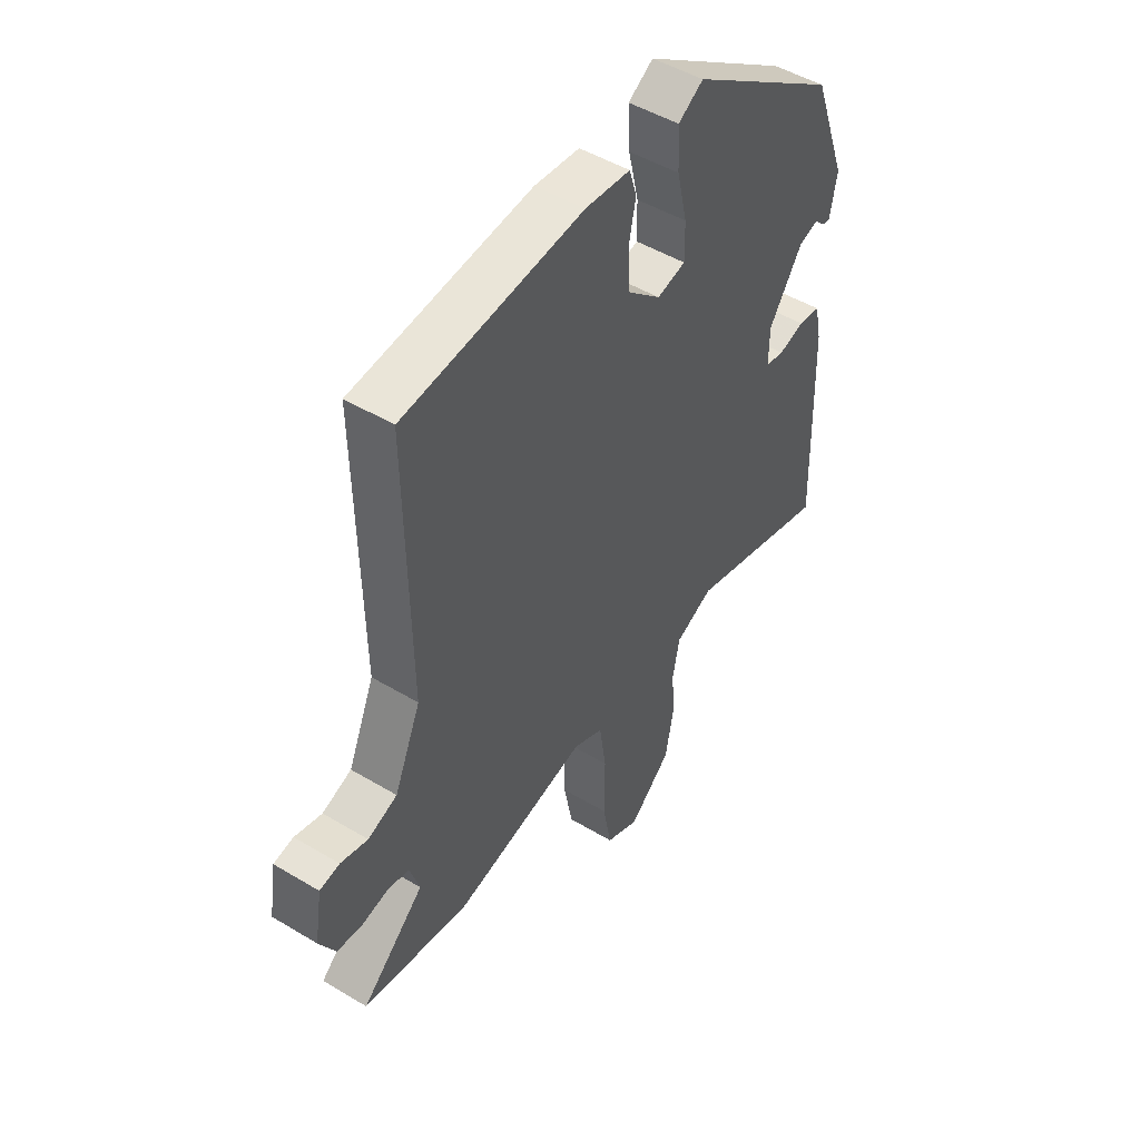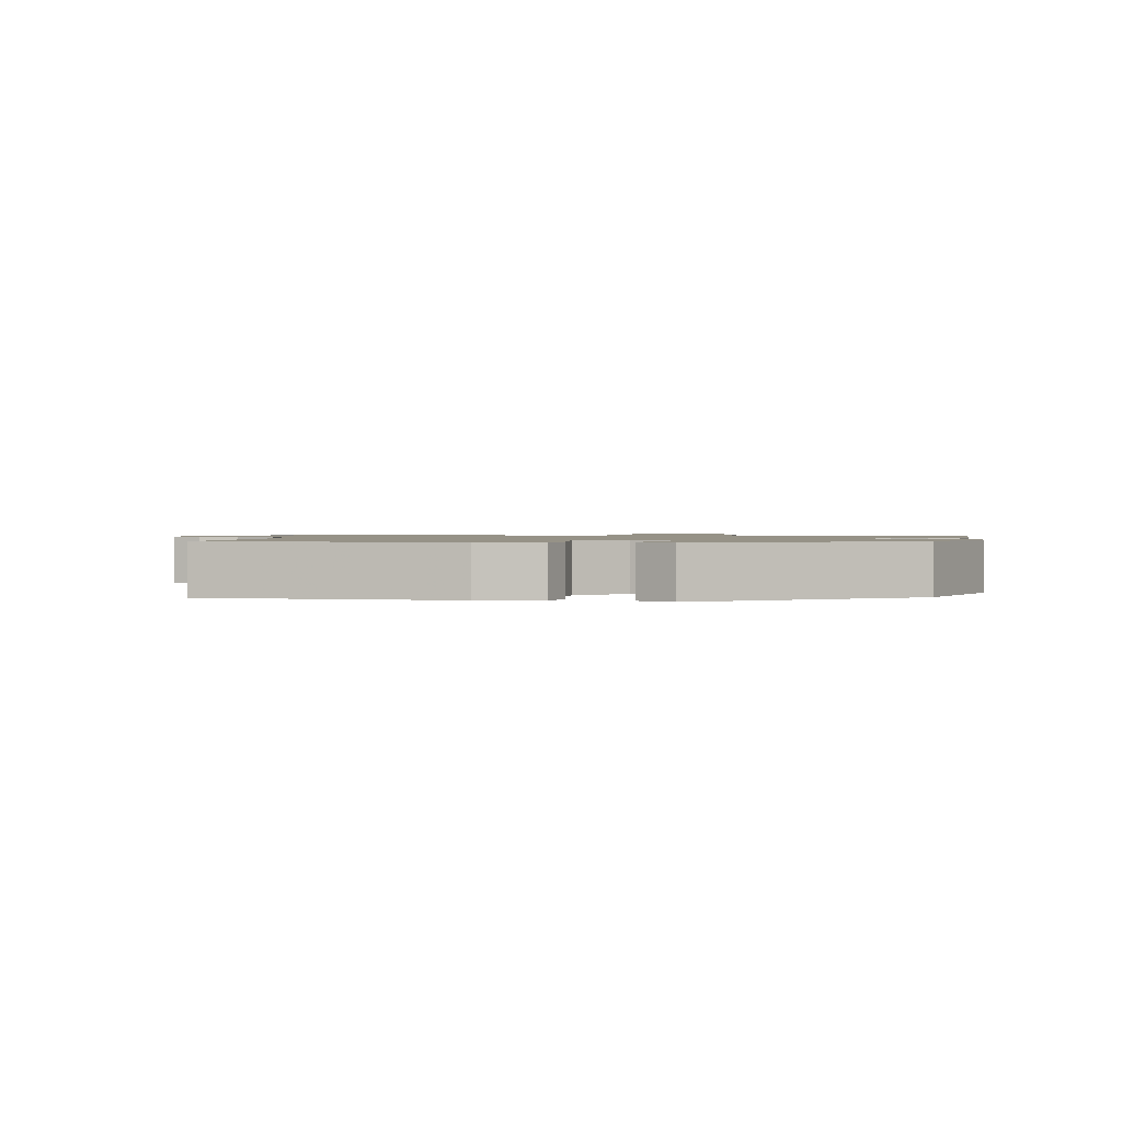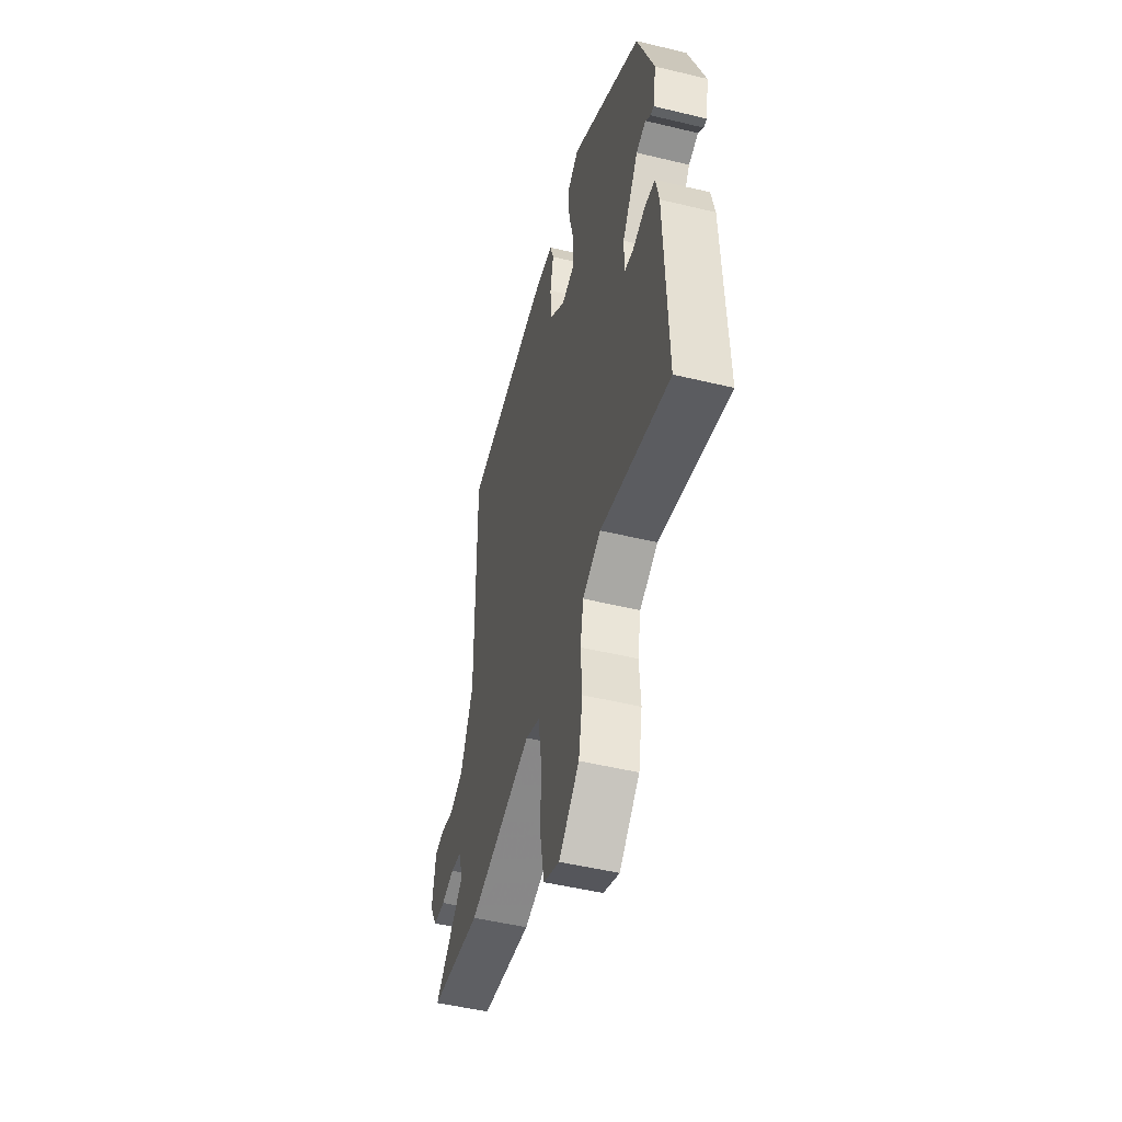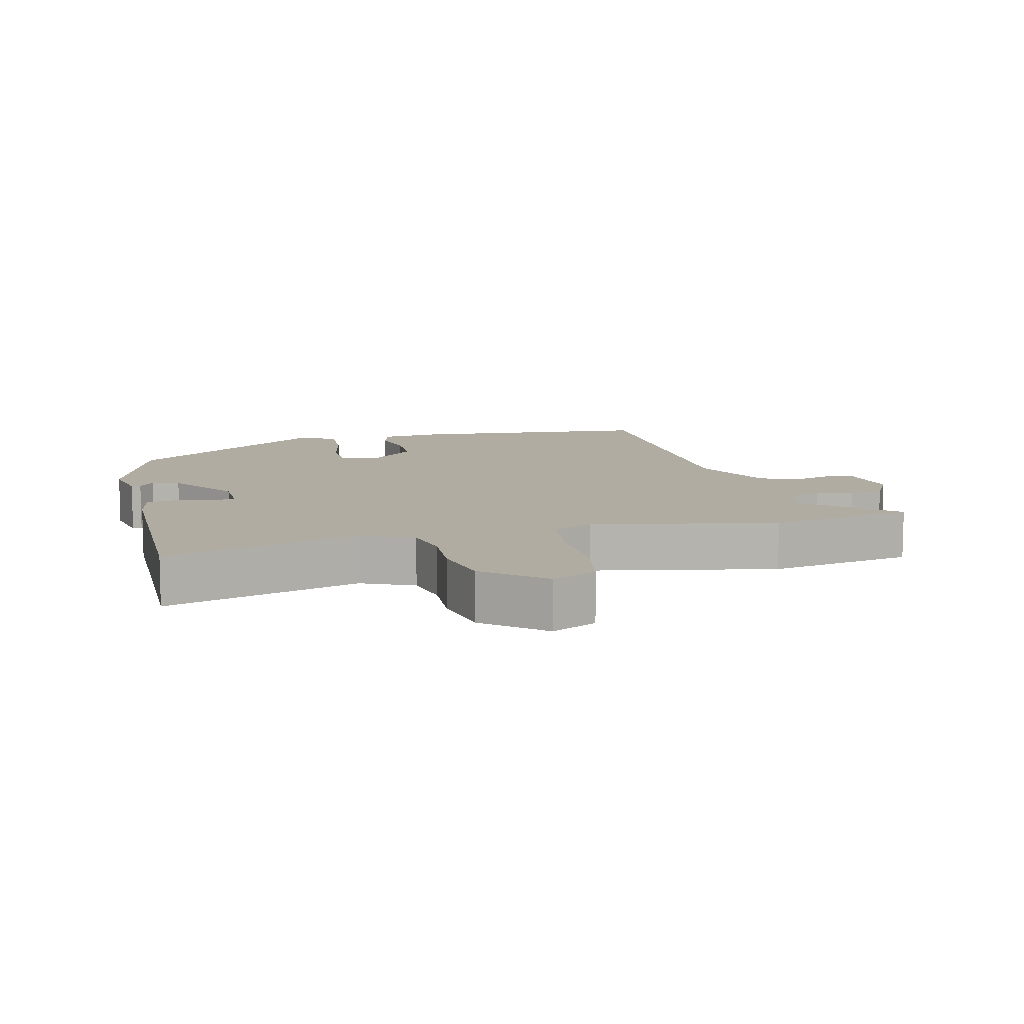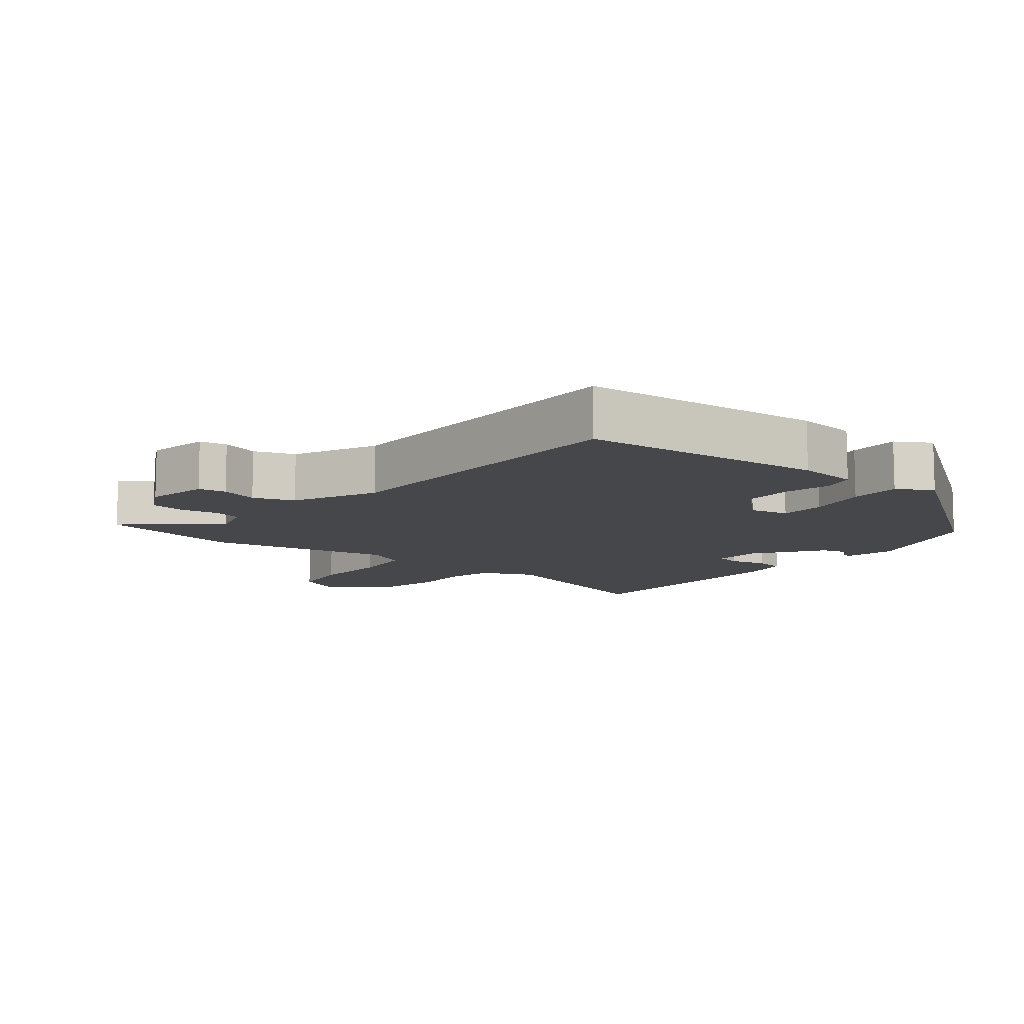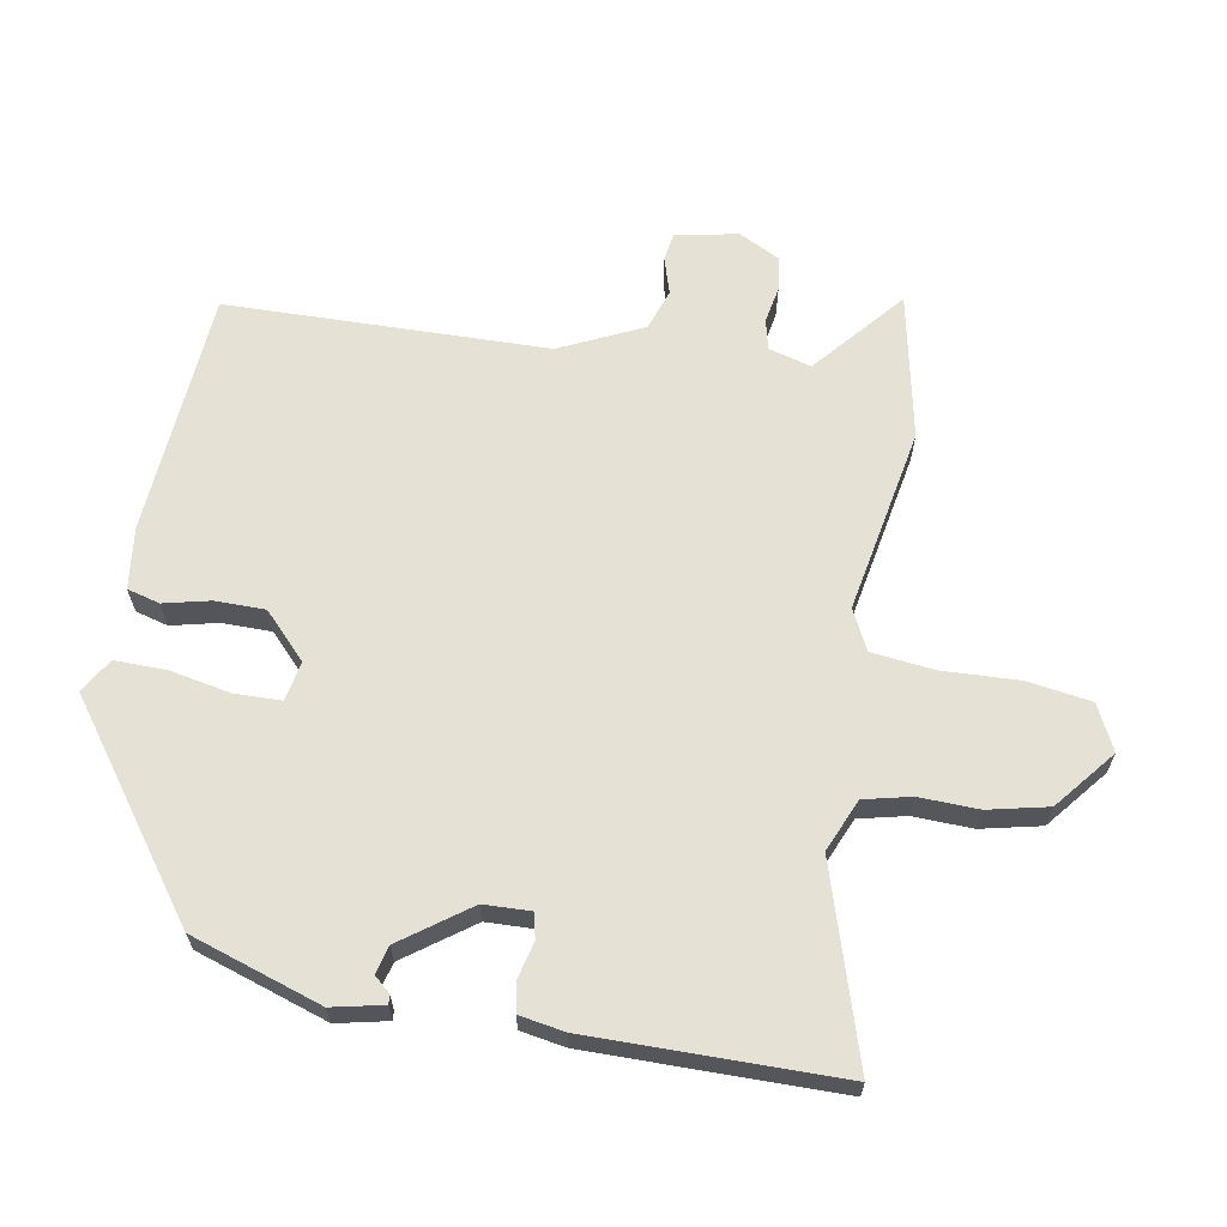
<metadata>
{"format":"obj","ext":"obj","renderer":"f3d","projection":"perspective","resolution":1024,"background":"white","views":[{"elev":48.5,"azim":-56.1,"up":"+Z"},{"elev":1.1,"azim":7.6,"up":"+Y"},{"elev":-50.2,"azim":75.2,"up":"+Z"},{"elev":10.2,"azim":165.2,"up":"+Y"},{"elev":-10.3,"azim":-40.3,"up":"+Y"},{"elev":64.7,"azim":98.0,"up":"+Y"}]}
</metadata>
<code>
v 0.437 0.07 0.331
v 0.508 0.07 0.138
v 0.494 0.07 0.061
v 0.48 0.07 0.062
v 0.458 0.07 0.085
v 0.417 0.07 0.073
v 0.348 0.07 -0.03
v 0.348 0.07 -0.1
v 0.386 0.07 -0.107
v 0.439 0.07 -0.092
v 0.484 0.07 -0.098
v 0.498 0.07 -0.165
v 0.509 0.07 -0.536
v 0.217 0.07 -0.456
v 0.14 0.07 -0.492
v 0.126 0.07 -0.563
v 0.132 0.07 -0.651
v 0.115 0.07 -0.741
v 0.029 0.07 -0.816
v -0.039 0.07 -0.785
v -0.057 0.07 -0.691
v -0.056 0.07 -0.576
v -0.07 0.07 -0.483
v -0.131 0.07 -0.455
v -0.405 0.07 -0.516
v -0.623 0.07 -0.479
v -0.495 0.07 -0.362
v -0.515 0.07 -0.299
v -0.56 0.07 -0.29
v -0.615 0.07 -0.302
v -0.666 0.07 -0.296
v -0.699 0.07 -0.237
v -0.684 0.07 -0.143
v -0.643 0.07 -0.135
v -0.587 0.07 -0.15
v -0.527 0.07 -0.127
v -0.473 0.07 -0.002
v -0.48 0.07 0.477
v -0.116 0.07 0.517
v -0.024 0.07 0.509
v -0.009 0.07 0.461
v -0.023 0.07 0.391
v -0.02 0.07 0.317
v 0.049 0.07 0.256
v 0.107 0.07 0.27
v 0.106 0.07 0.339
v 0.085 0.07 0.429
v 0.081 0.07 0.506
v 0.132 0.07 0.538
v 0.437 0 0.331
v 0.508 0 0.138
v 0.494 0 0.061
v 0.48 0 0.062
v 0.458 0 0.085
v 0.417 0 0.073
v 0.348 0 -0.03
v 0.348 0 -0.1
v 0.386 0 -0.107
v 0.439 0 -0.092
v 0.484 0 -0.098
v 0.498 0 -0.165
v 0.509 0 -0.536
v 0.217 0 -0.456
v 0.14 0 -0.492
v 0.126 0 -0.563
v 0.132 0 -0.651
v 0.115 0 -0.741
v 0.029 0 -0.816
v -0.039 0 -0.785
v -0.057 0 -0.691
v -0.056 0 -0.576
v -0.07 0 -0.483
v -0.131 0 -0.455
v -0.405 0 -0.516
v -0.623 0 -0.479
v -0.495 0 -0.362
v -0.515 0 -0.299
v -0.56 0 -0.29
v -0.615 0 -0.302
v -0.666 0 -0.296
v -0.699 0 -0.237
v -0.684 0 -0.143
v -0.643 0 -0.135
v -0.587 0 -0.15
v -0.527 0 -0.127
v -0.473 0 -0.002
v -0.48 0 0.477
v -0.116 0 0.517
v -0.024 0 0.509
v -0.009 0 0.461
v -0.023 0 0.391
v -0.02 0 0.317
v 0.049 0 0.256
v 0.107 0 0.27
v 0.106 0 0.339
v 0.085 0 0.429
v 0.081 0 0.506
v 0.132 0 0.538
f 1 2 3
f 49 1 3
f 48 49 3
f 47 48 3
f 46 47 3
f 40 41 42
f 39 40 42
f 38 39 42
f 37 38 42
f 36 37 42 43
f 33 34 35
f 32 33 35
f 31 32 35
f 30 31 35
f 29 30 35
f 28 29 35 36
f 36 43 44
f 28 36 44
f 27 28 44
f 24 25 26 27
f 20 21 22
f 19 20 22
f 18 19 22
f 17 18 22
f 16 17 22
f 15 16 22 23
f 14 15 23 24
f 12 13 14
f 11 12 14
f 10 11 14
f 9 10 14
f 14 24 27
f 9 14 27
f 8 9 27
f 3 4 5
f 46 3 5
f 45 46 5 6
f 27 44 45
f 8 27 45
f 7 8 45
f 6 7 45
f 52 51 50
f 52 50 98
f 52 98 97
f 52 97 96
f 52 96 95
f 91 90 89
f 91 89 88
f 91 88 87
f 91 87 86
f 92 91 86 85
f 84 83 82
f 84 82 81
f 84 81 80
f 84 80 79
f 84 79 78
f 85 84 78 77
f 93 92 85
f 93 85 77
f 93 77 76
f 76 75 74 73
f 71 70 69
f 71 69 68
f 71 68 67
f 71 67 66
f 71 66 65
f 72 71 65 64
f 73 72 64 63
f 63 62 61
f 63 61 60
f 63 60 59
f 63 59 58
f 76 73 63
f 76 63 58
f 76 58 57
f 54 53 52
f 54 52 95
f 55 54 95 94
f 94 93 76
f 94 76 57
f 94 57 56
f 94 56 55
f 1 50 51 2
f 2 51 52 3
f 3 52 53 4
f 4 53 54 5
f 5 54 55 6
f 6 55 56 7
f 7 56 57 8
f 8 57 58 9
f 9 58 59 10
f 10 59 60 11
f 11 60 61 12
f 12 61 62 13
f 13 62 63 14
f 14 63 64 15
f 15 64 65 16
f 16 65 66 17
f 17 66 67 18
f 18 67 68 19
f 19 68 69 20
f 20 69 70 21
f 21 70 71 22
f 22 71 72 23
f 23 72 73 24
f 24 73 74 25
f 25 74 75 26
f 26 75 76 27
f 27 76 77 28
f 28 77 78 29
f 29 78 79 30
f 30 79 80 31
f 31 80 81 32
f 32 81 82 33
f 33 82 83 34
f 34 83 84 35
f 35 84 85 36
f 36 85 86 37
f 37 86 87 38
f 38 87 88 39
f 39 88 89 40
f 40 89 90 41
f 41 90 91 42
f 42 91 92 43
f 43 92 93 44
f 44 93 94 45
f 45 94 95 46
f 46 95 96 47
f 47 96 97 48
f 48 97 98 49
f 49 98 50 1

</code>
